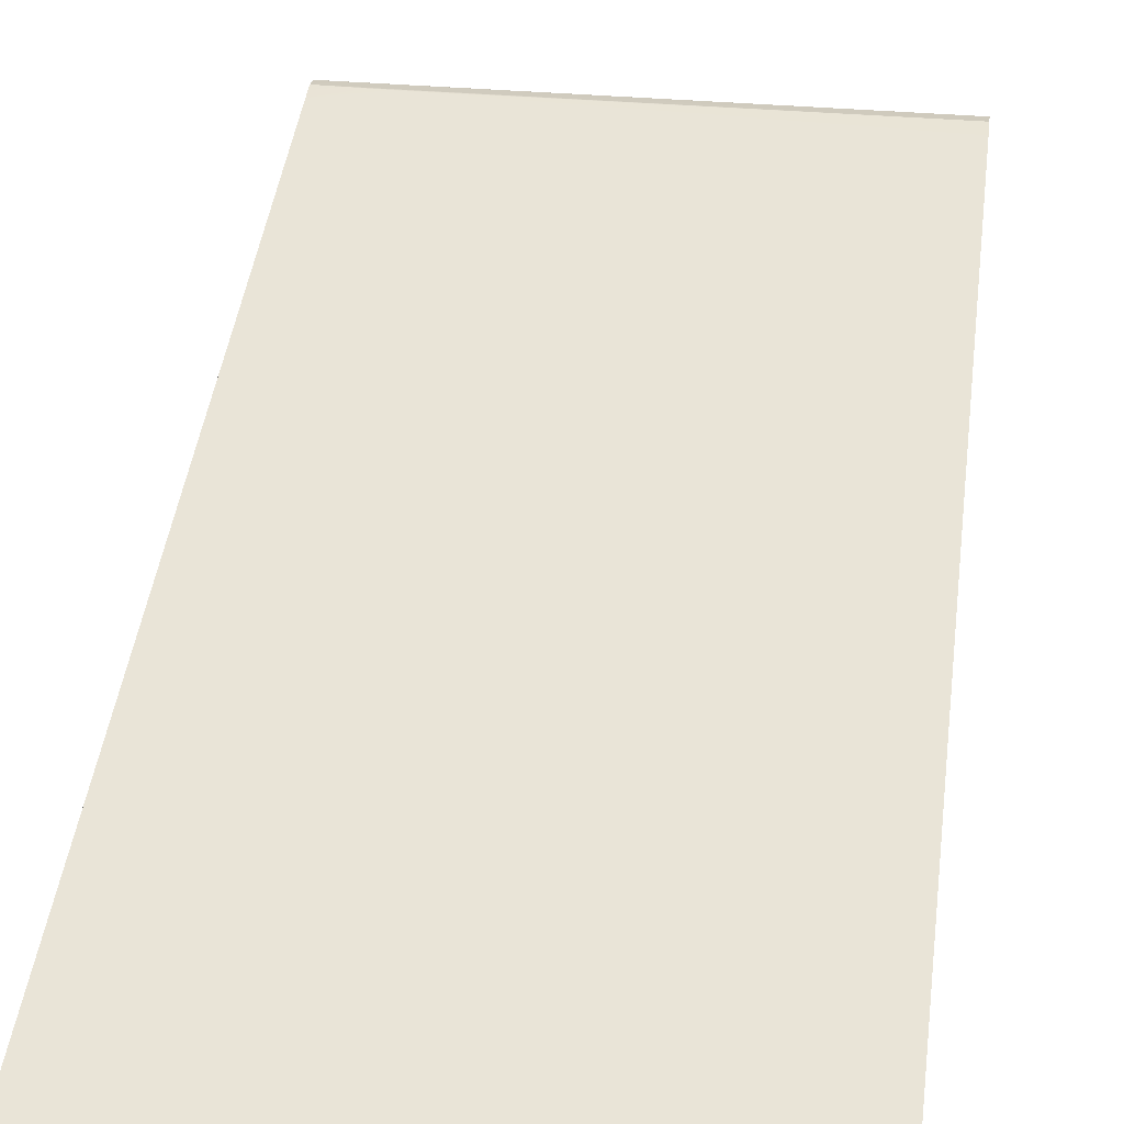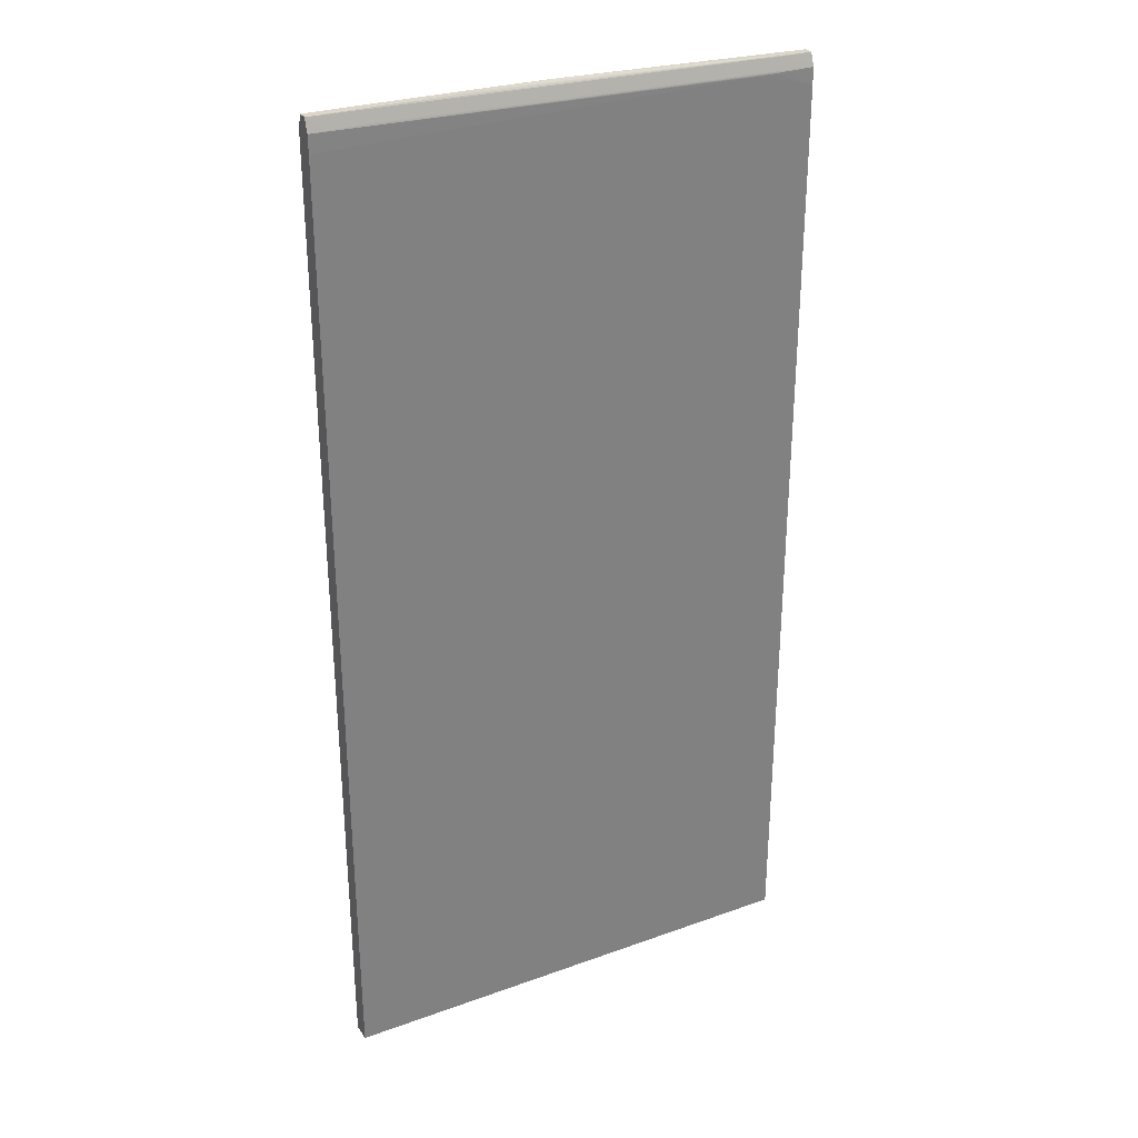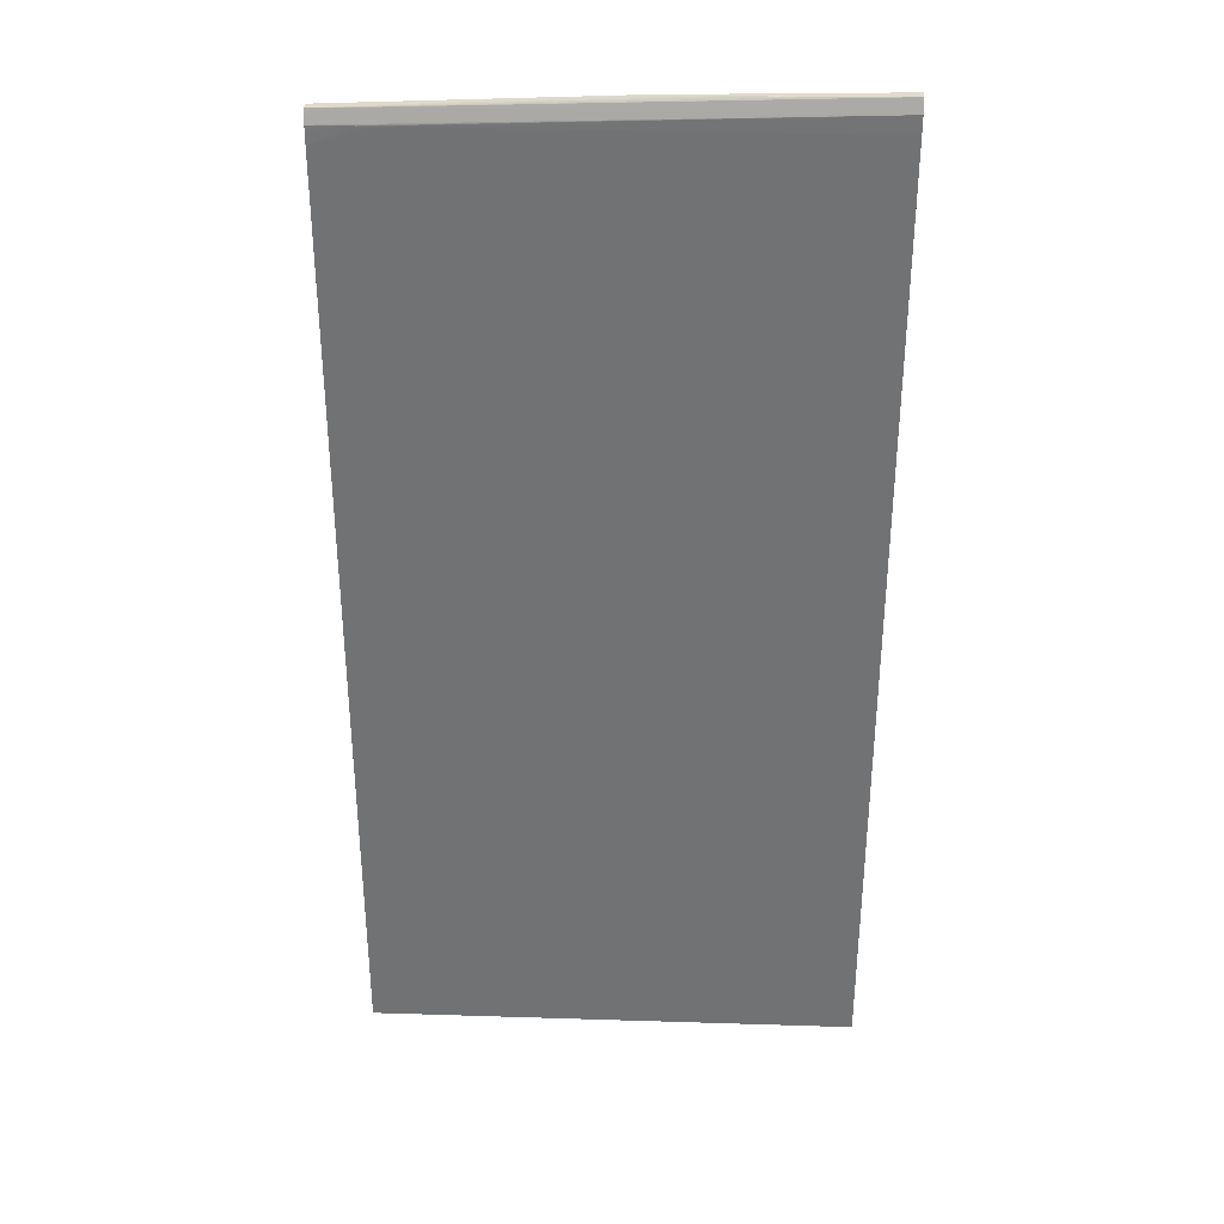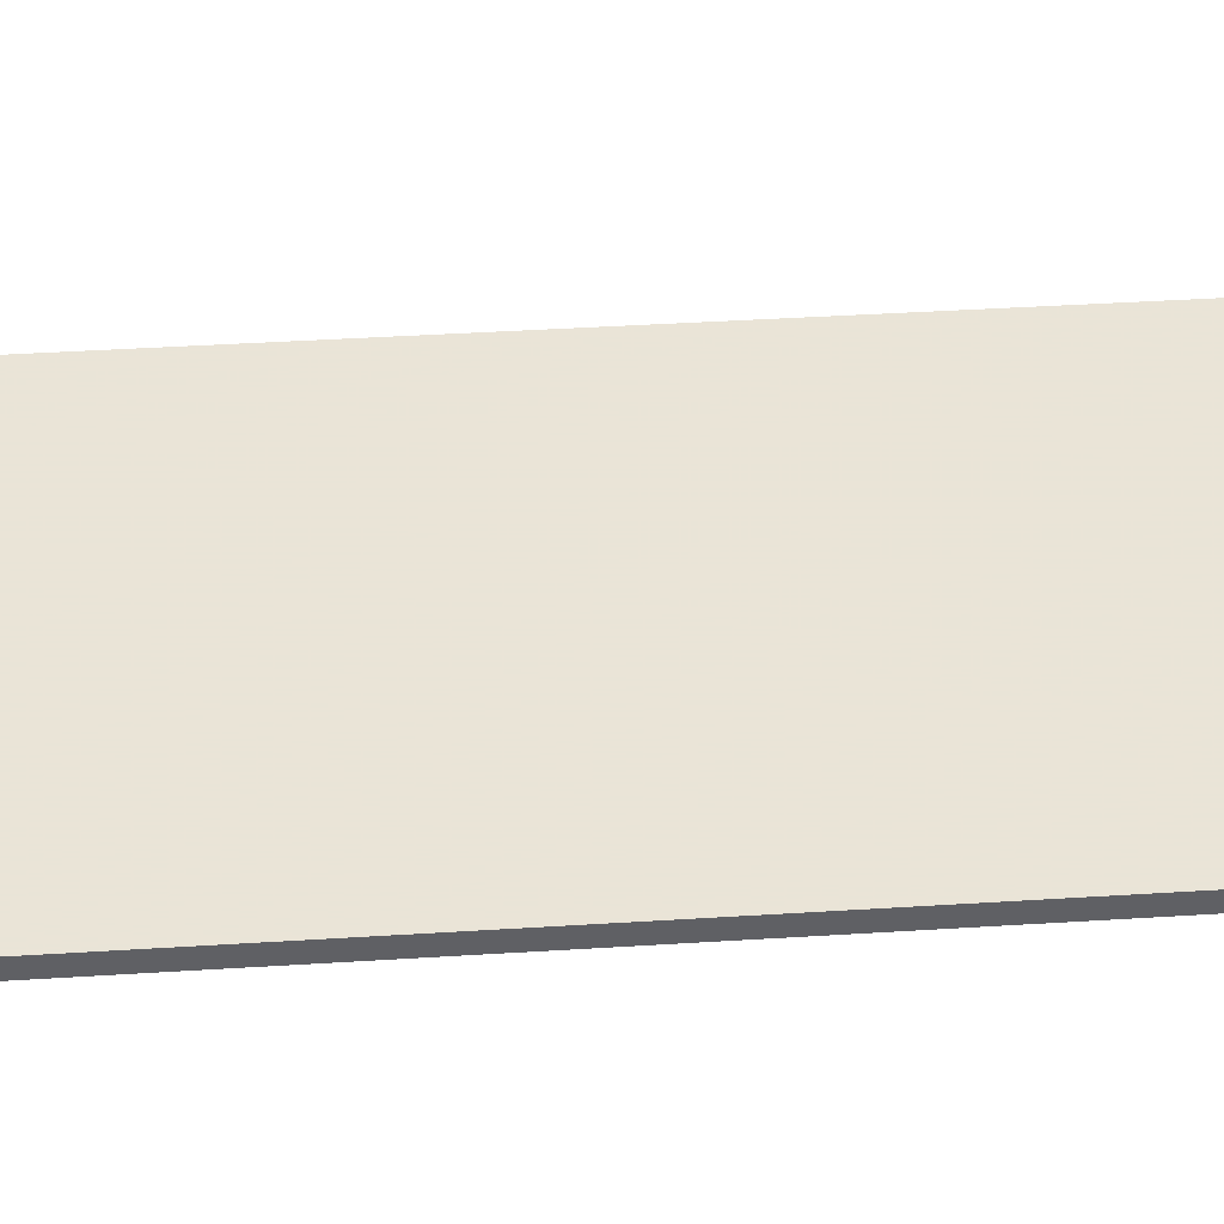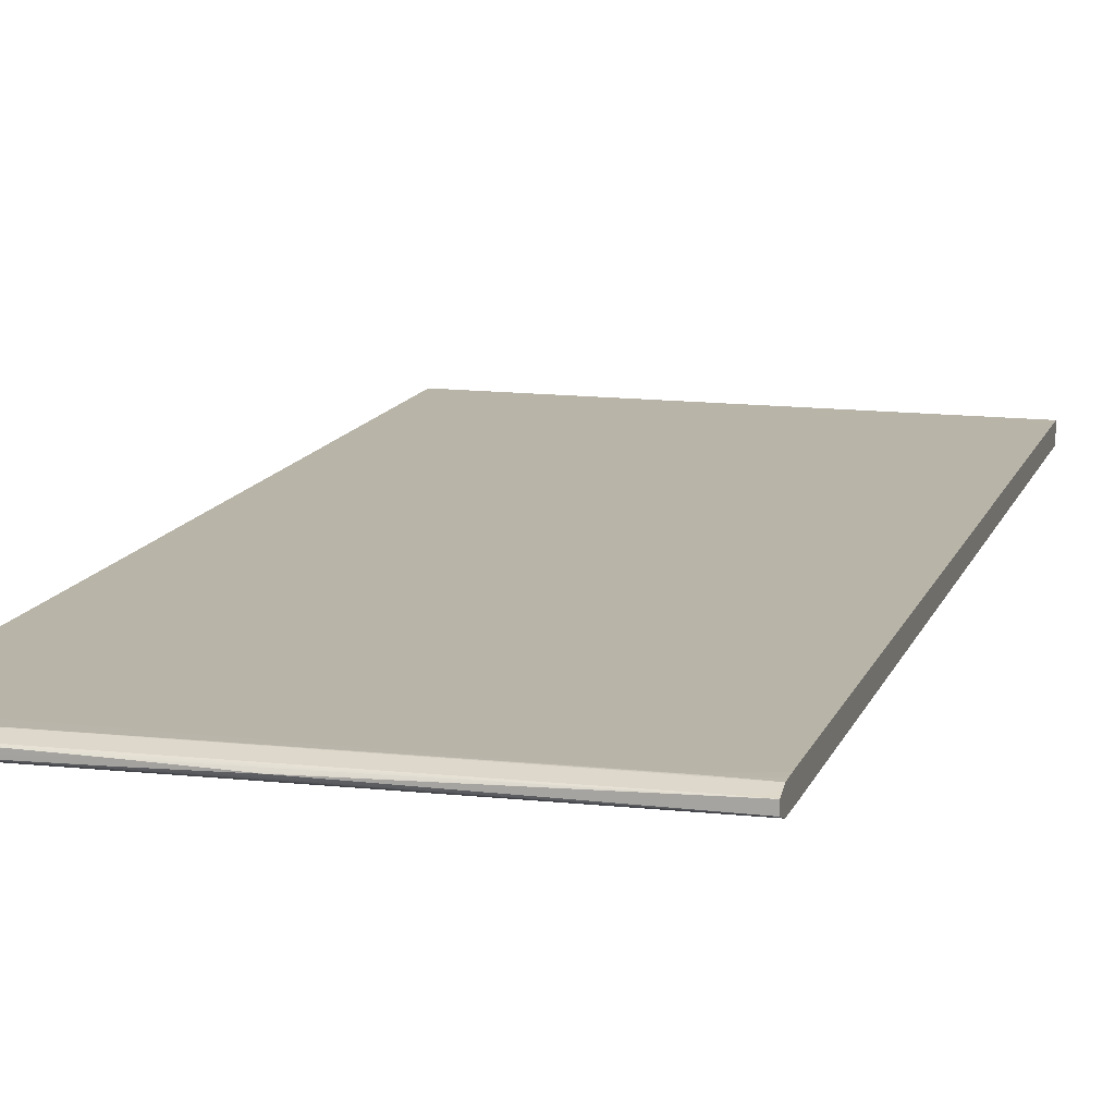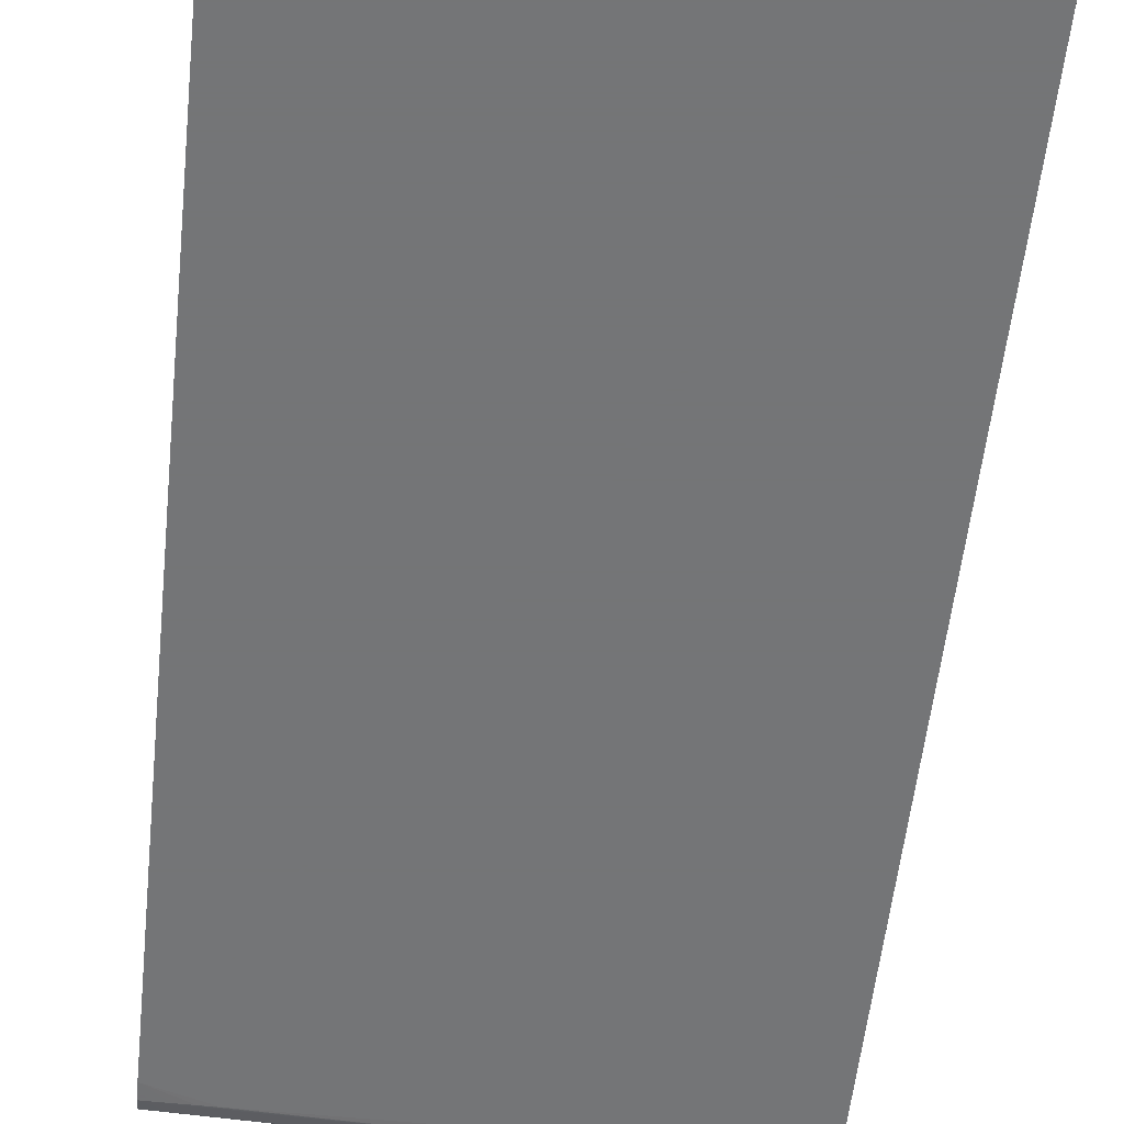
<metadata>
{"format":"obj","ext":"obj","renderer":"f3d","projection":"perspective","resolution":1024,"background":"white","views":[{"elev":43.2,"azim":-172.6,"up":"+Y"},{"elev":30.9,"azim":-27.4,"up":"+Z"},{"elev":34.3,"azim":-177.6,"up":"+Z"},{"elev":43.5,"azim":85.8,"up":"+Y"},{"elev":13.0,"azim":15.7,"up":"+Y"},{"elev":-56.4,"azim":173.9,"up":"+Y"}]}
</metadata>
<code>
v 0.02901 -0.3911 0.6255
v 0.02901 -0.4021 0.6255
v 0.02901 -0.3884 0.6185
v -0.002782 -0.3907 0.6261
v -0.5981 -0.3906 0.6478
v -0.5099 -0.3919 0.6463
v -0.4437 -0.393 0.6451
v -0.4217 -0.3934 0.6447
v -0.3996 -0.3939 0.6443
v -0.3334 -0.3956 0.6431
v -0.3114 -0.3962 0.6427
v -0.2994 -0.3965 0.6425
v 0.02901 -0.4082 0.6094
v -0.2994 -0.3967 0.6425
v -0.3114 -0.397 0.6427
v -0.3334 -0.3976 0.6431
v -0.3996 -0.3993 0.6443
v -0.4217 -0.3998 0.6447
v -0.4437 -0.4002 0.6451
v -0.5099 -0.4013 0.6463
v -0.5319 -0.4016 0.6467
v -0.5981 -0.4024 0.648
v -0.002782 -0.4025 0.6261
v 0.02901 -0.385 0.6094
v -0.5981 -0.3844 0.6313
v -0.5319 -0.3916 0.6467
v -0.5319 -0.4077 0.6313
v -0.5539 -0.4079 0.6313
v -0.576 -0.4082 0.6313
v 0.01925 -0.4083 0.6094
v 0.02901 -0.4087 0.5873
v -0.5981 -0.4084 0.6313
v 0.01925 -0.3849 0.6094
v 0.02901 -0.3847 0.5996
v -0.002782 -0.3847 0.6094
v -0.02482 -0.3845 0.6094
v -0.04685 -0.3845 0.6094
v -0.5981 -0.3841 0.6094
v -0.002782 -0.4085 0.6094
v -0.02482 -0.4087 0.6094
v -0.04685 -0.4087 0.6094
v 0.02901 -0.4087 -0.6276
v -0.5981 -0.4087 0.6094
v 0.02901 -0.3845 0.5873
v 0.02901 -0.3844 -0.6276
v -0.5981 -0.3841 -0.6276
v -0.5782 -0.4087 -0.6276
v -0.5981 -0.4087 -0.6275
v -0.5981 -0.4086 -0.6276
f 1 2 13
f 1 13 31
f 1 31 42
f 1 42 45
f 1 45 44
f 1 44 34
f 1 34 24
f 1 24 3
f 1 3 4
f 1 4 5
f 1 5 6
f 1 6 7
f 1 7 8
f 1 8 9
f 1 9 10
f 1 10 11
f 1 11 12
f 1 12 14
f 1 14 2
f 2 14 15
f 2 15 16
f 2 16 17
f 2 17 18
f 2 18 19
f 2 19 20
f 2 20 21
f 2 21 22
f 2 22 23
f 2 23 13
f 3 24 4
f 4 24 25
f 4 25 5
f 5 22 26
f 5 26 6
f 5 25 38
f 5 38 46
f 5 46 49
f 5 49 48
f 5 48 43
f 5 43 32
f 5 32 22
f 6 26 22
f 6 22 9
f 6 9 8
f 6 8 7
f 9 22 17
f 9 17 15
f 9 15 11
f 9 11 10
f 11 15 14
f 11 14 12
f 13 23 27
f 13 27 28
f 13 28 29
f 13 29 30
f 13 30 31
f 15 17 16
f 17 22 20
f 17 20 18
f 18 20 19
f 20 22 21
f 22 32 29
f 22 29 28
f 22 28 27
f 22 27 23
f 24 33 25
f 24 34 33
f 25 33 35
f 25 35 36
f 25 36 37
f 25 37 38
f 29 32 30
f 30 39 31
f 30 32 39
f 31 39 40
f 31 40 41
f 31 41 43
f 31 43 48
f 31 48 47
f 31 47 42
f 32 41 40
f 32 40 39
f 32 43 41
f 33 34 35
f 34 44 35
f 35 44 36
f 36 44 37
f 37 44 38
f 38 44 45
f 38 45 46
f 42 47 49
f 42 49 46
f 42 46 45
f 47 48 49

</code>
